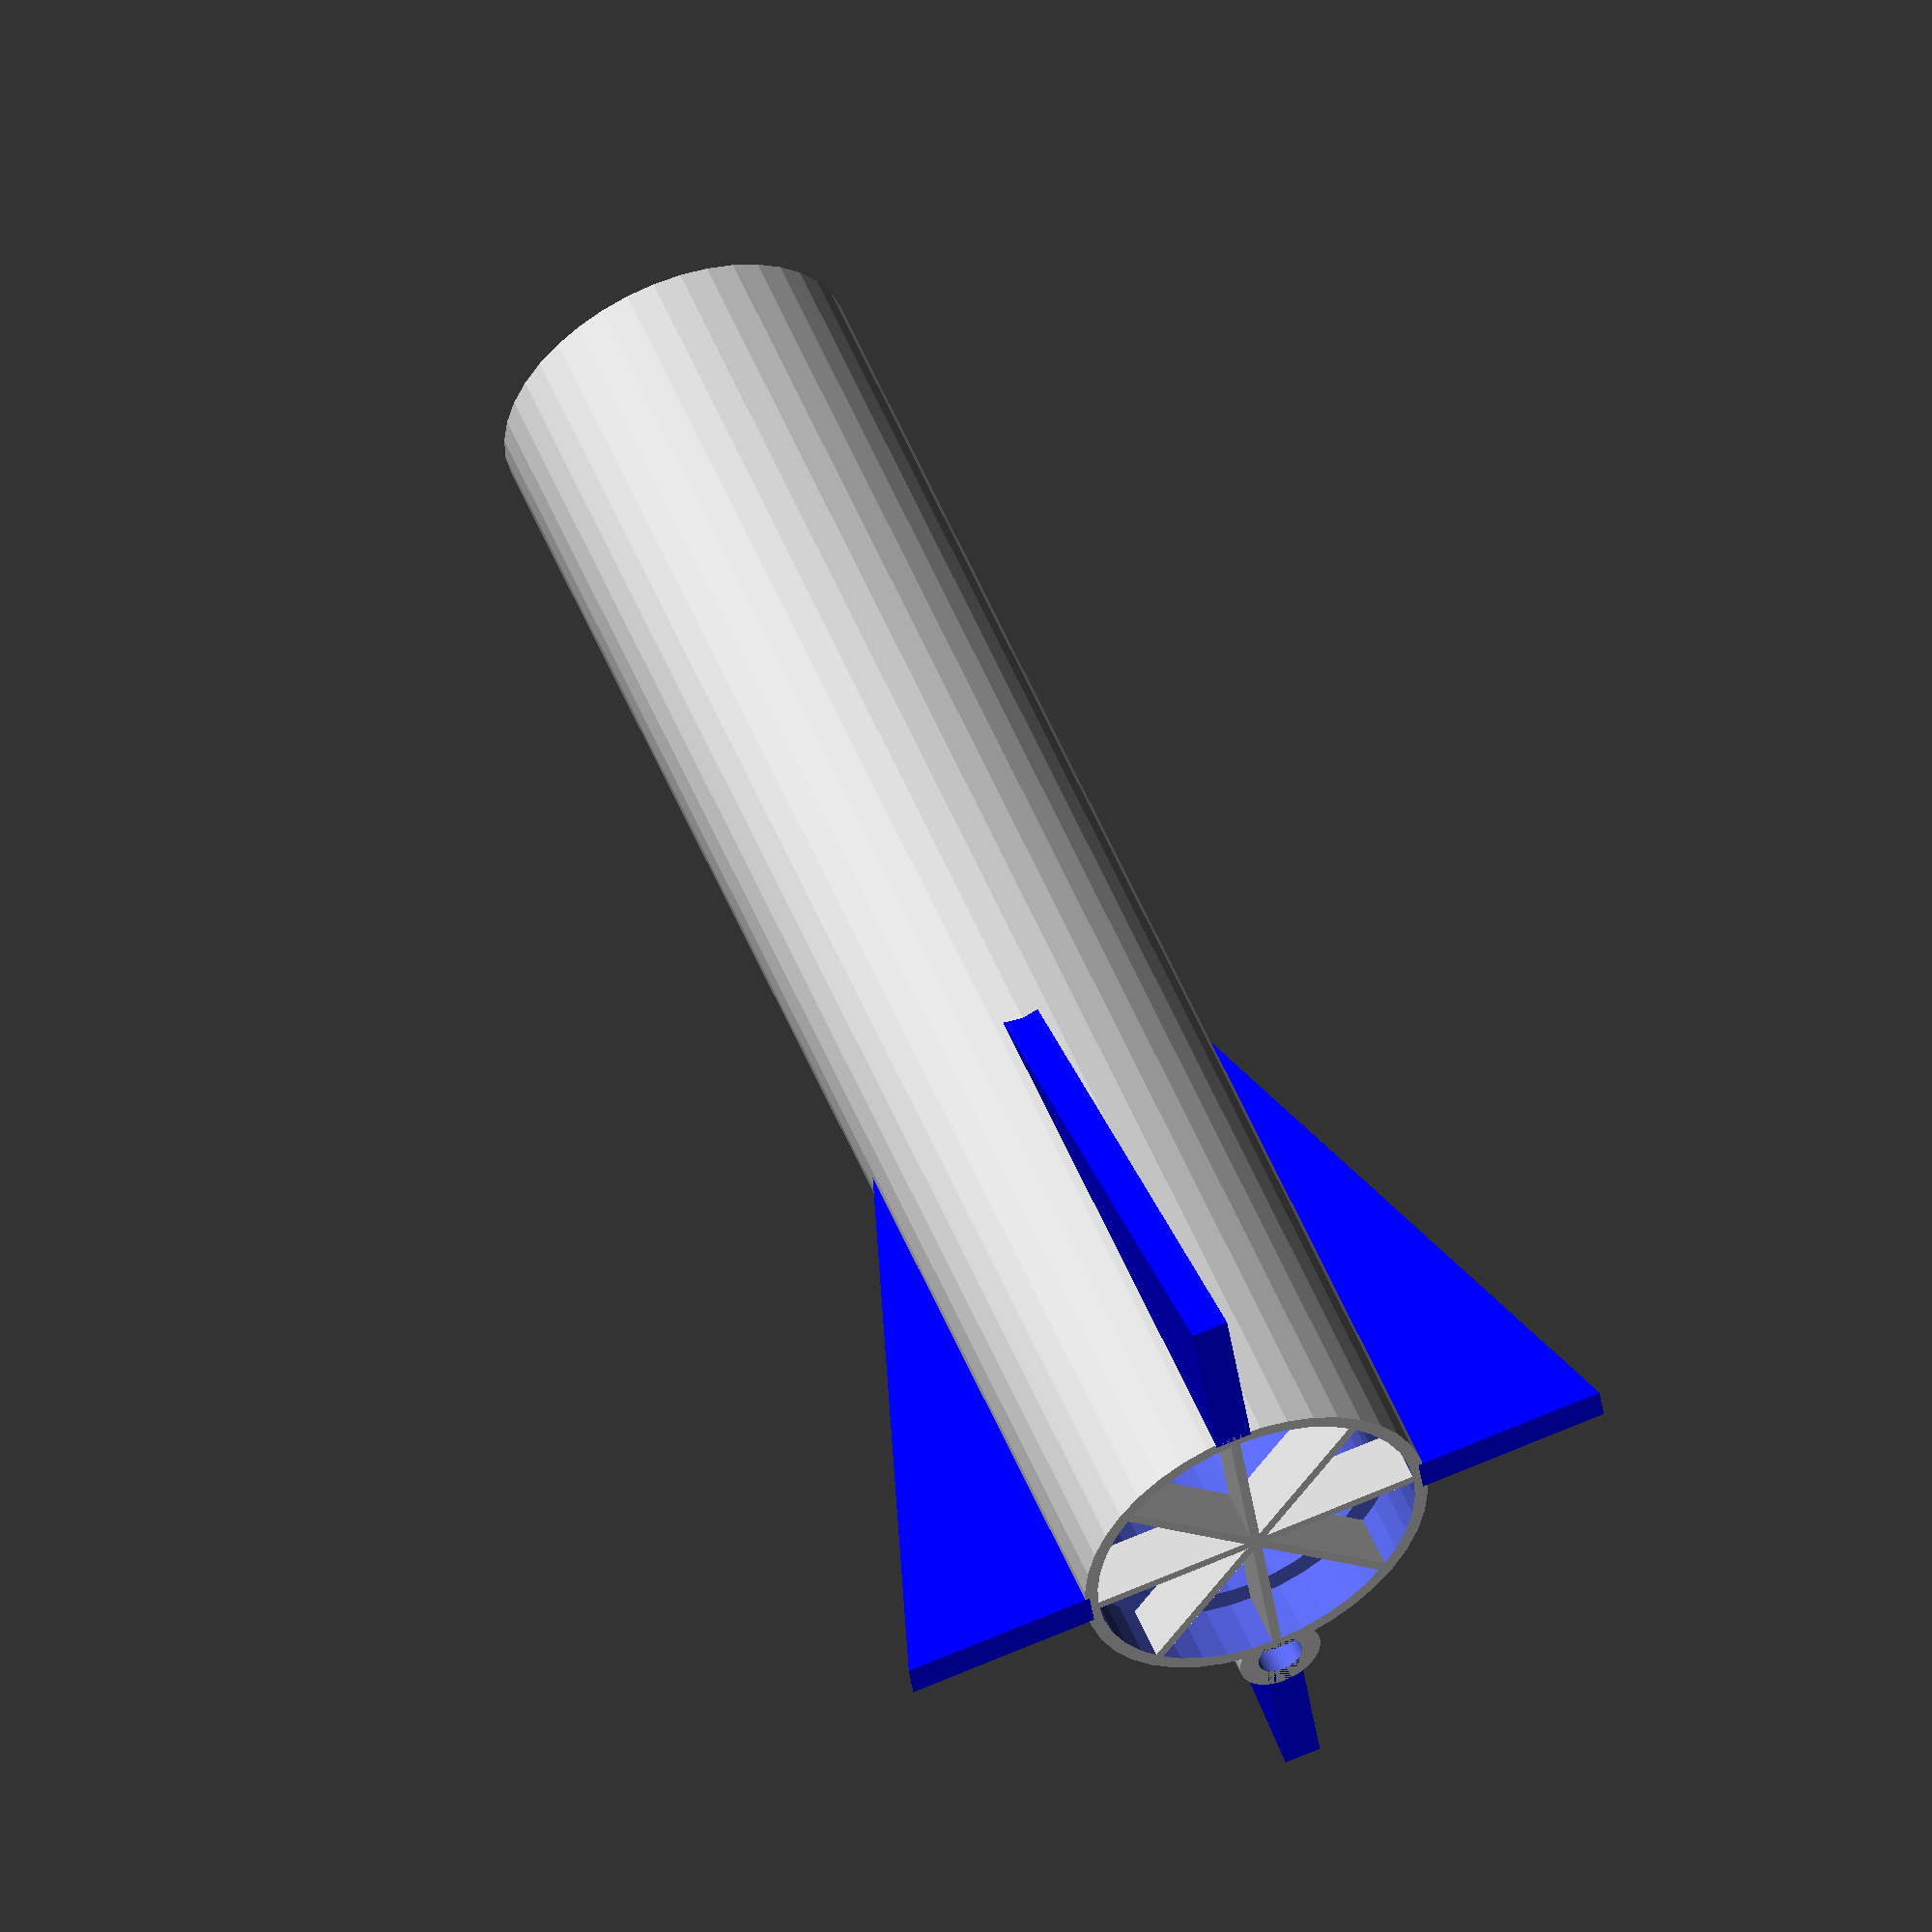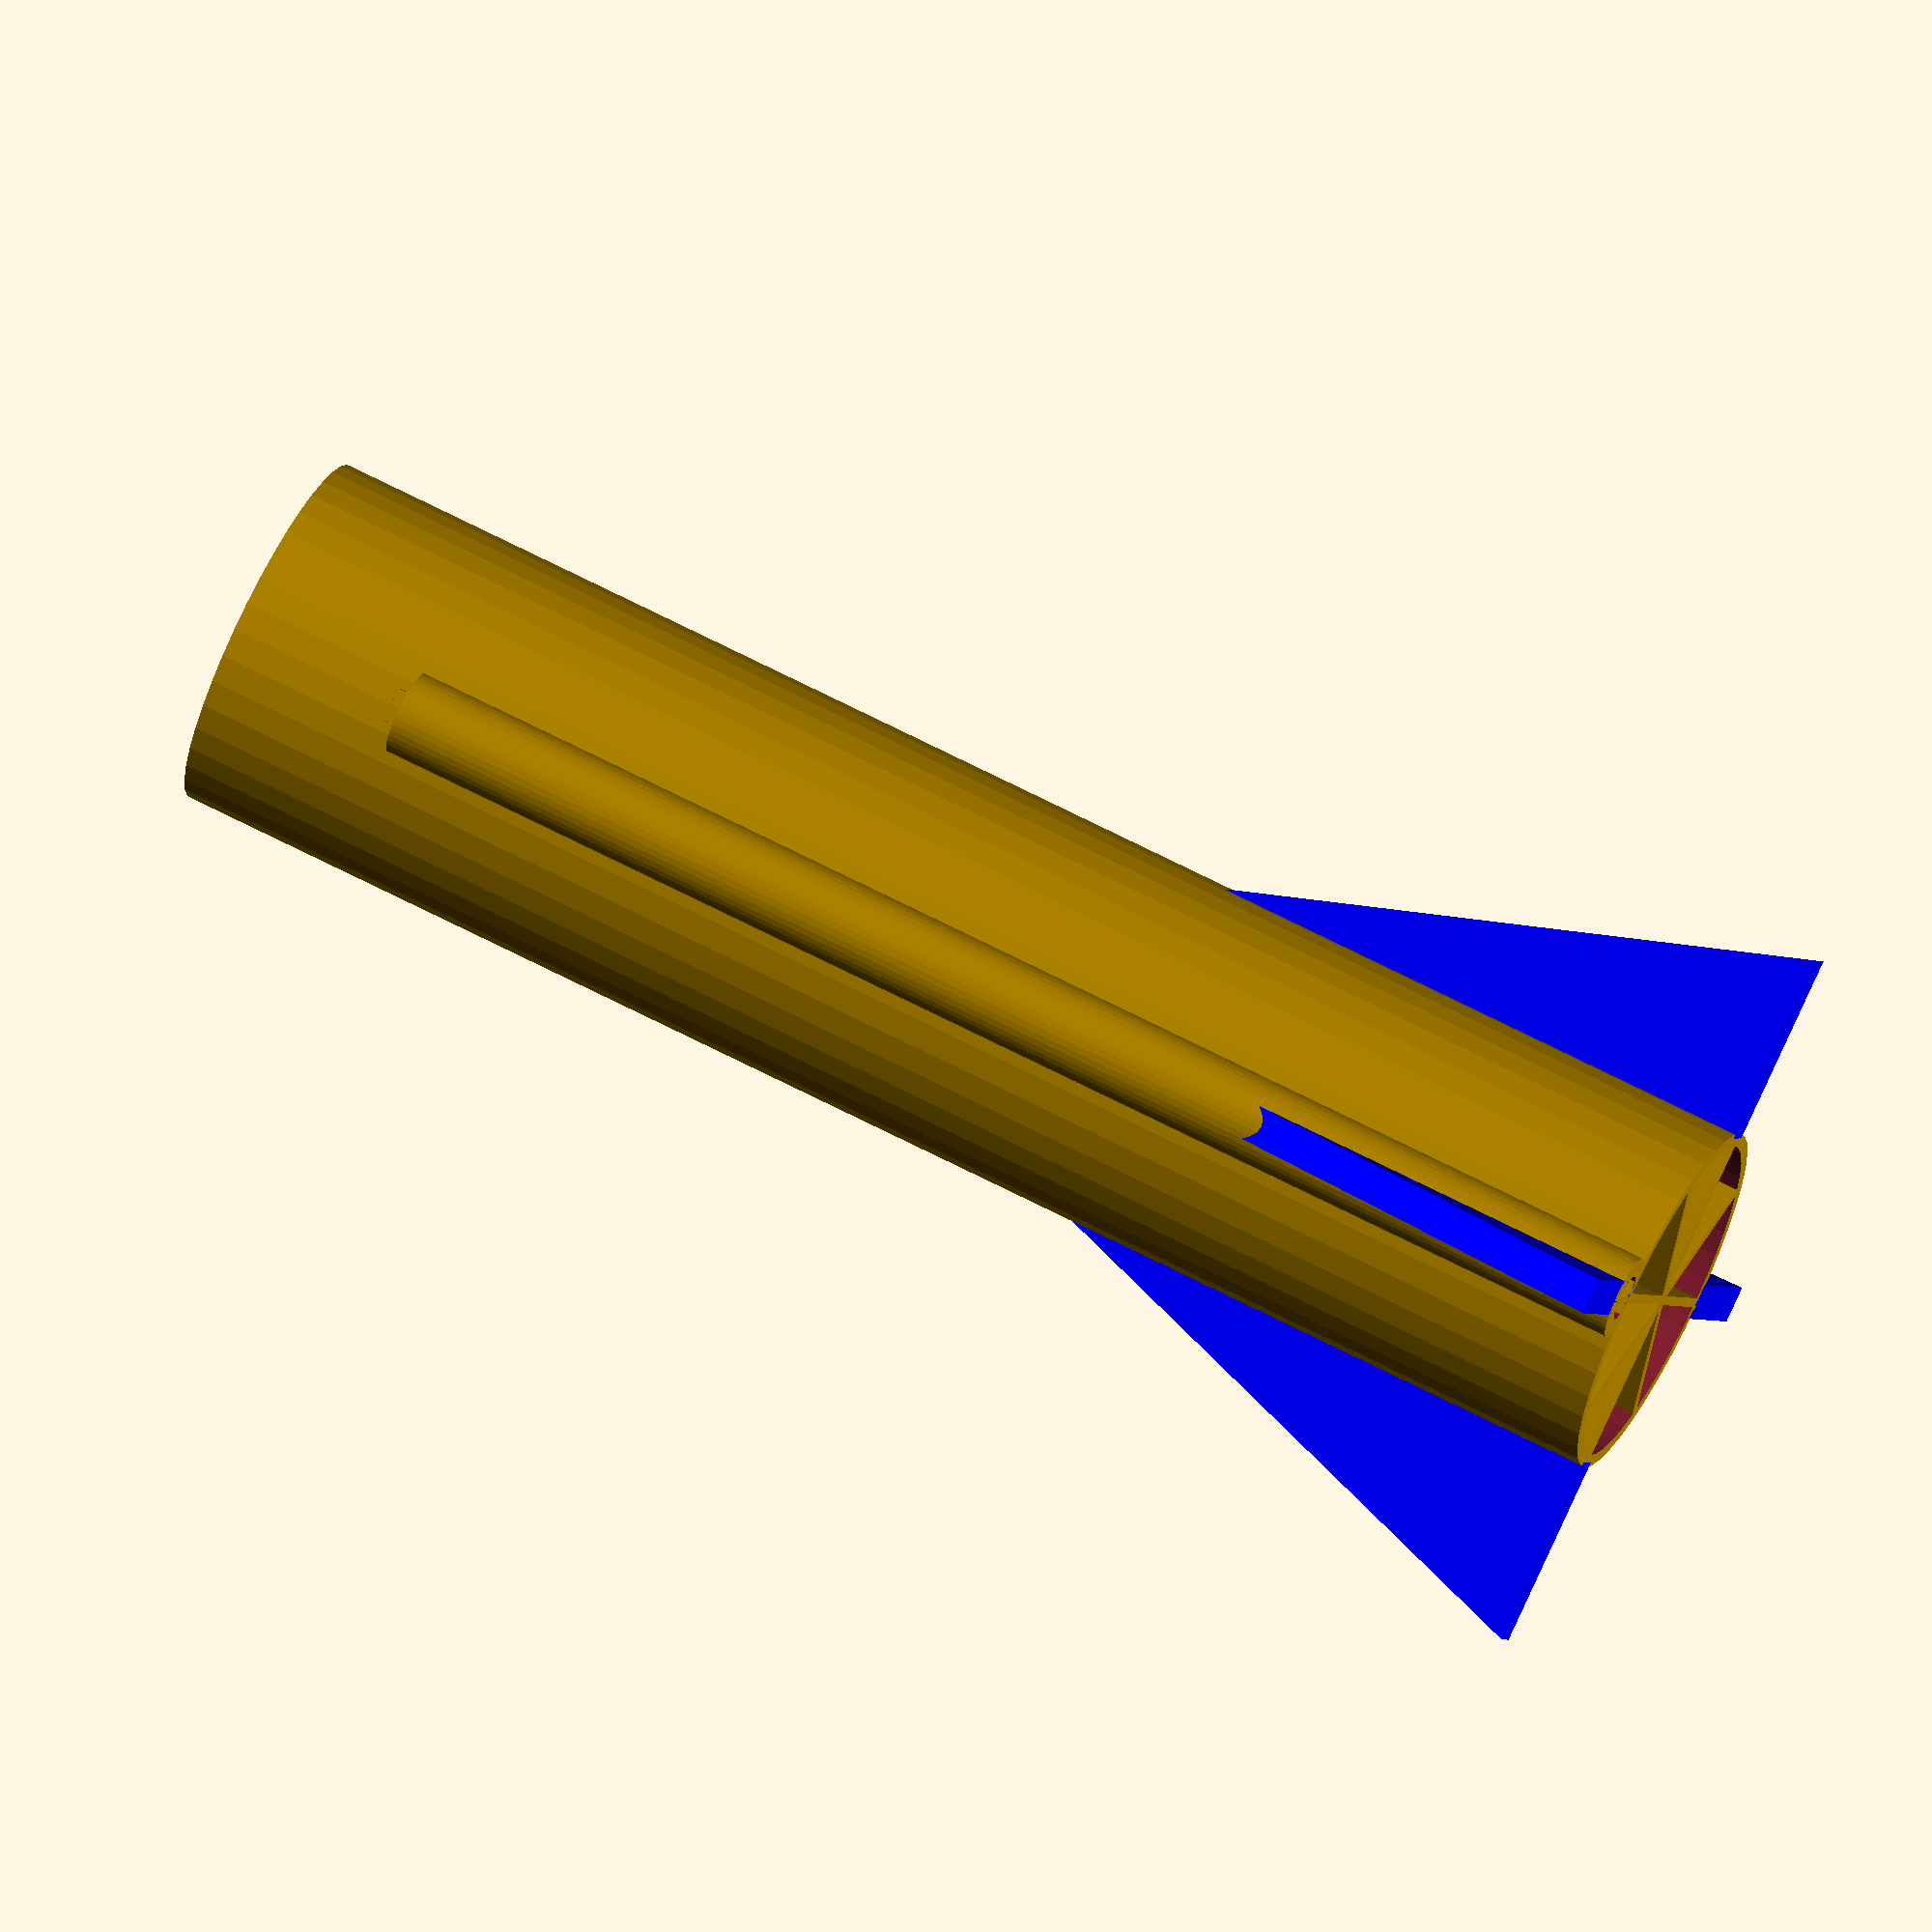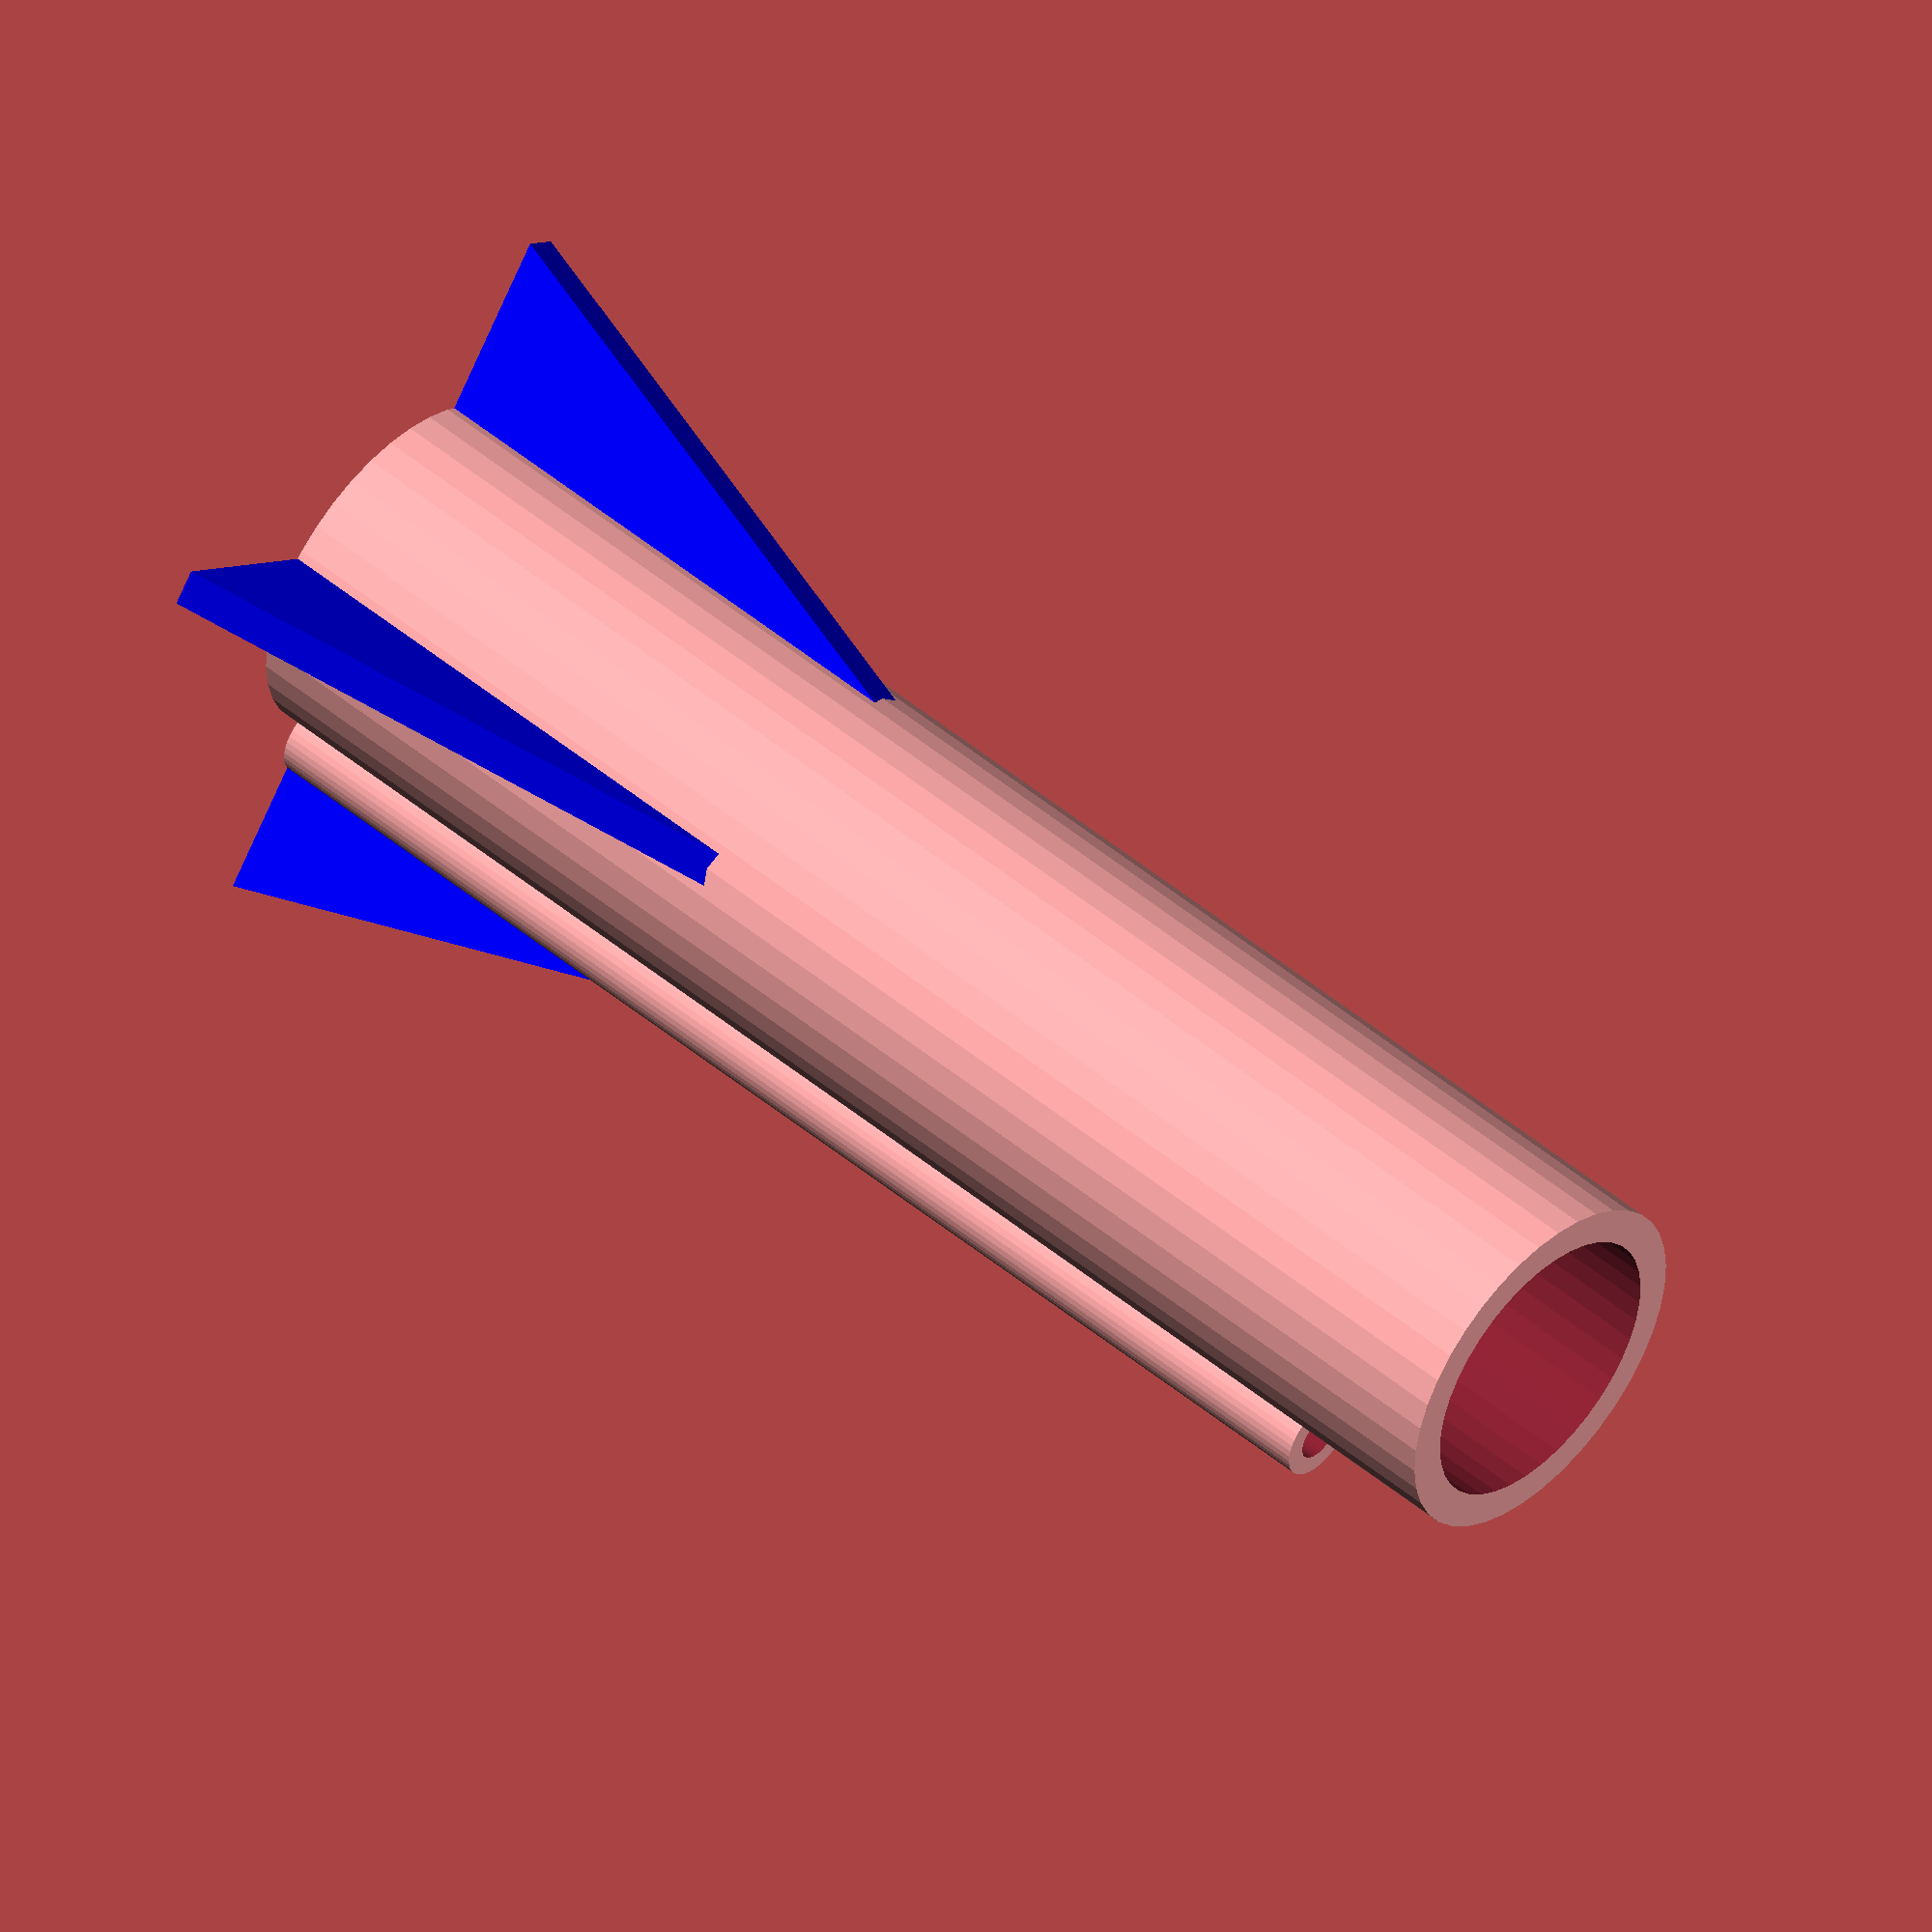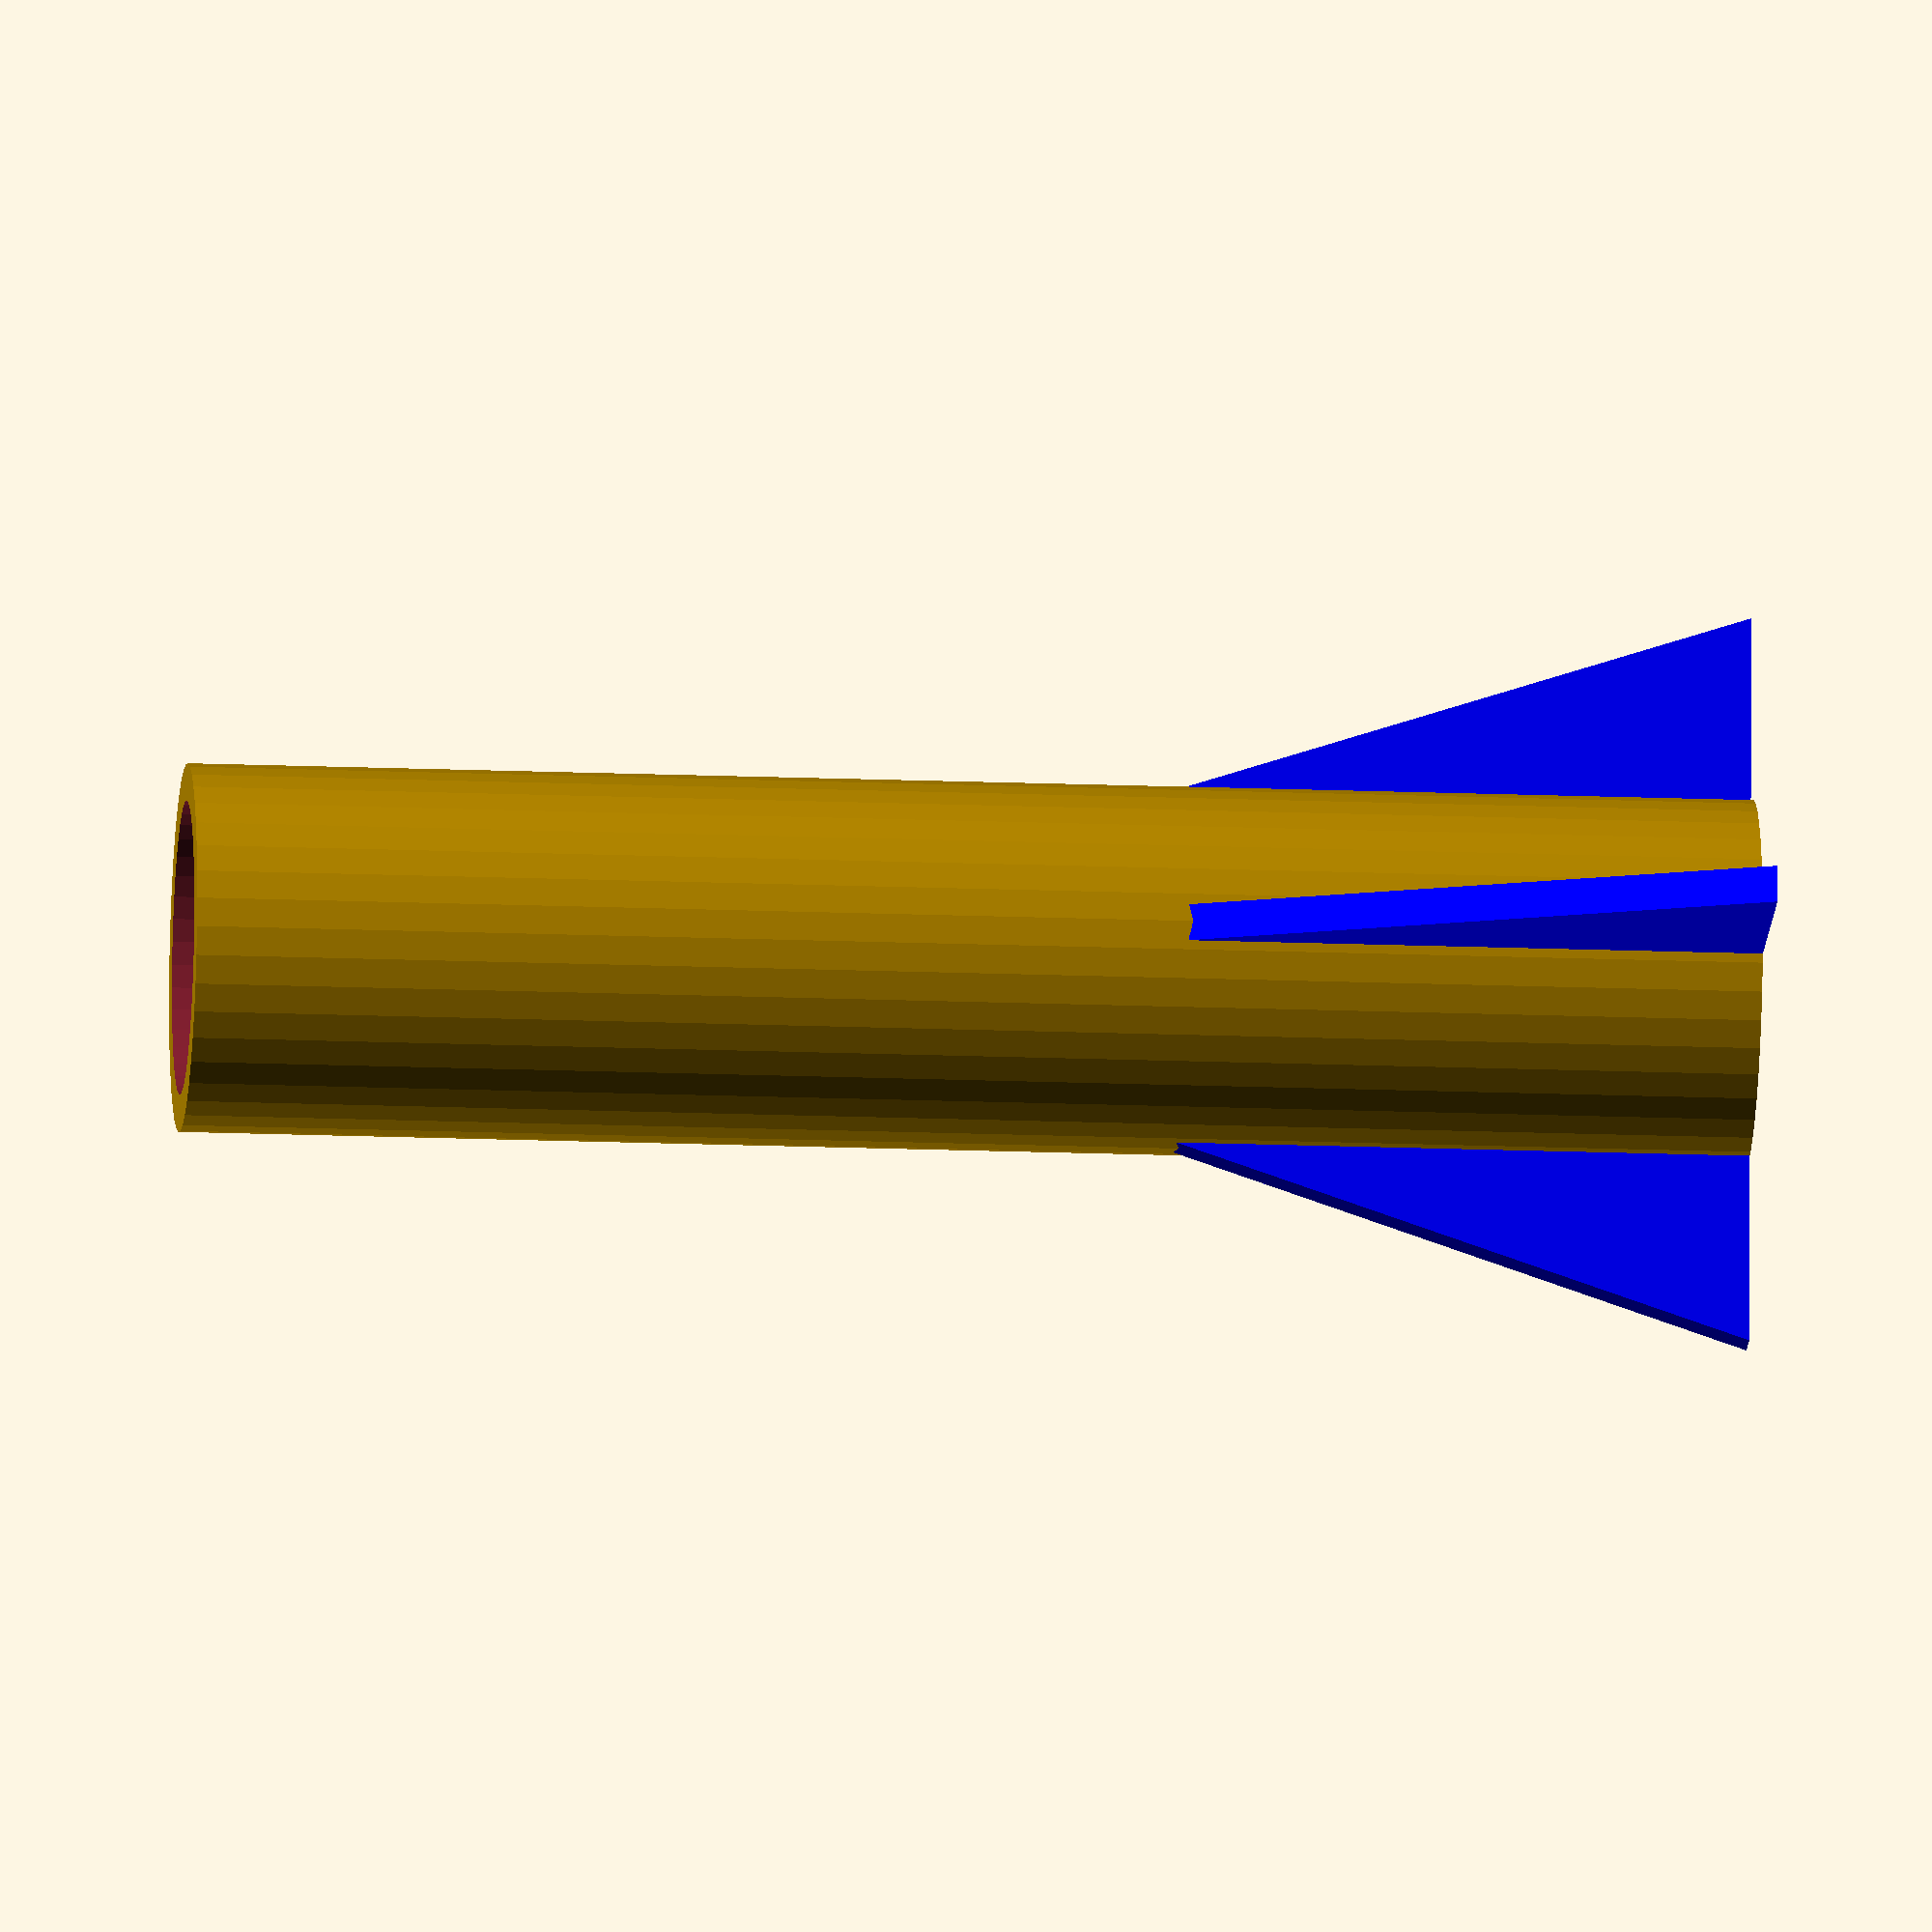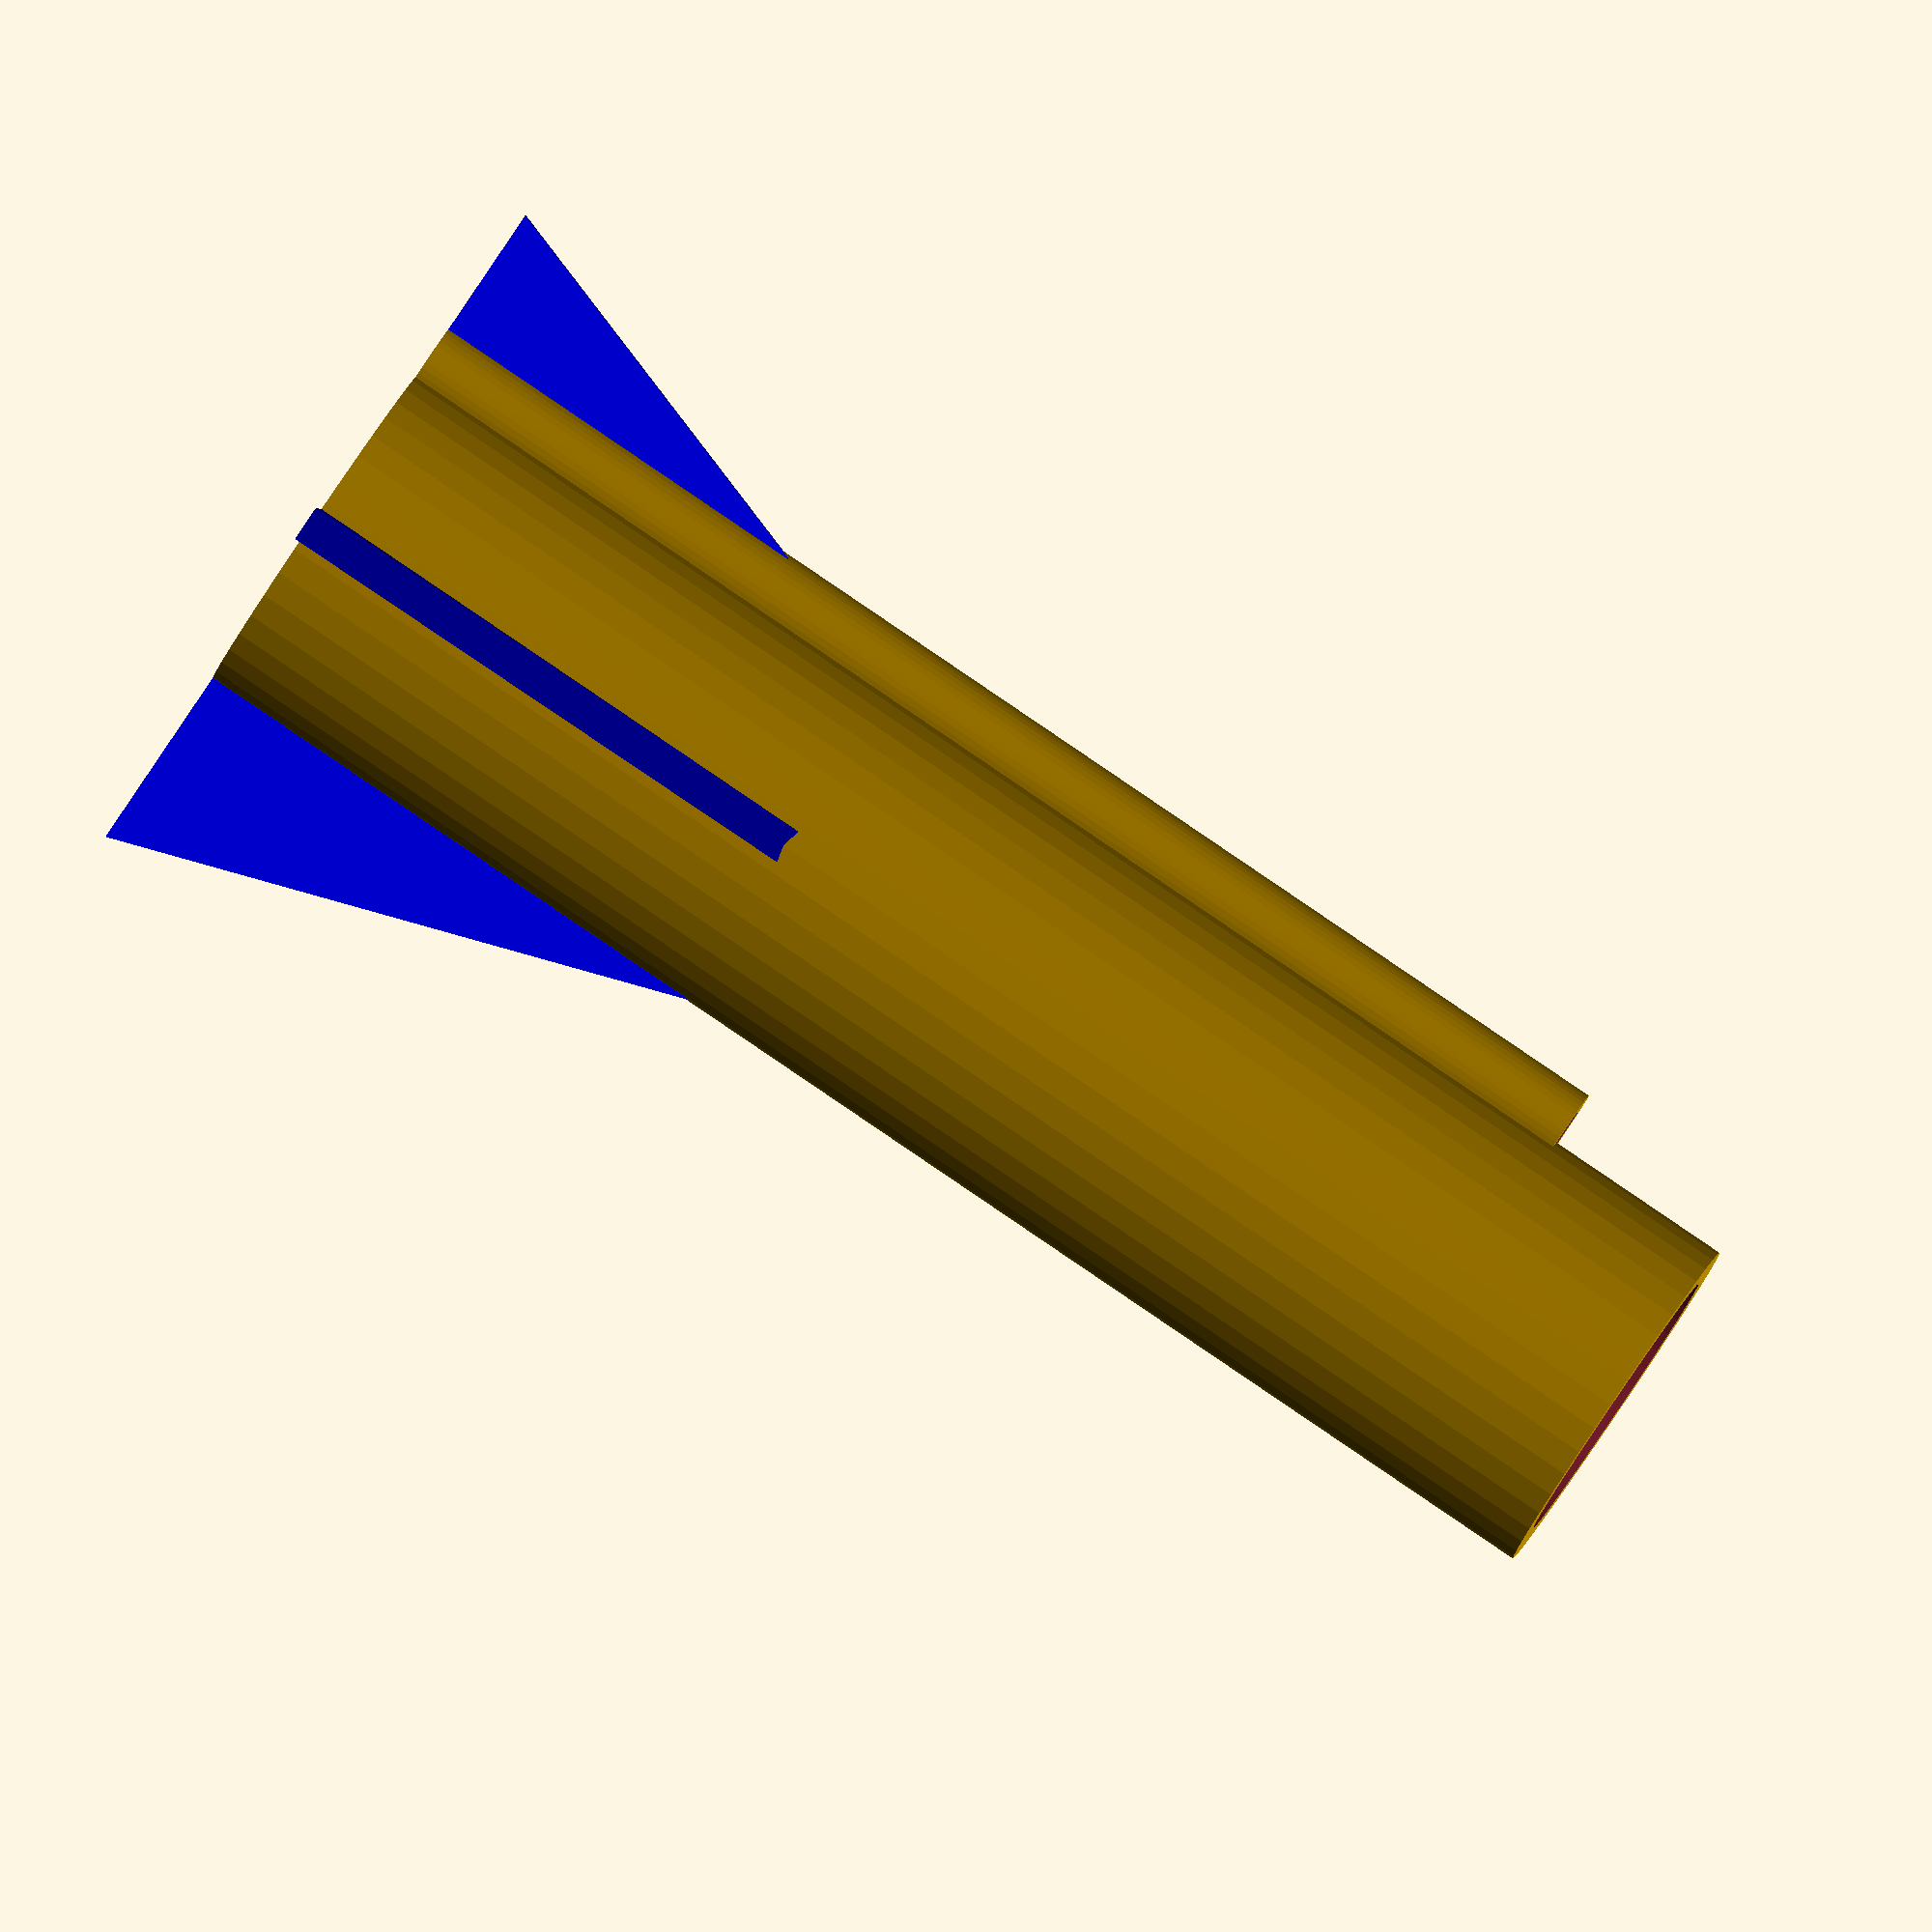
<openscad>
tube_height=70;
tube_inner_diameter=15;
tube_inner_radius = tube_inner_diameter / 2;
tube_thickness = 1.9;
tube_outer_radius=tube_inner_radius + tube_thickness;
cylinder_quality=40;
base_inset_radius=tube_inner_radius + 1.2;
base_inset_depth=3;
snitzel = 0.1;

line_guide_outer = 2.2;
line_guide_inner = 1.2;

 f=9.1;
 fe=f+10;
 fh=30;
 z = 0;

module fletch()
{
 color("blue") {
 translate([0,-1,0]) polyhedron ( points = [[f, z, z], [f, tube_thickness, z], [fe, tube_thickness, z], 
                        [fe, z, z], [f, z, fh], [f, tube_thickness, fh]], 
              triangles = [[0,2,1], [0,3,2],  [0,4,3], [1,2,5],
                           [2,4,5], [2,3,4], [0,1,5], [0,5,4]
  ]);
 }
}


difference() {
  cylinder (h=tube_height+10, r=tube_outer_radius, center=false, $fn=cylinder_quality);
  translate([0,0,-1]) cylinder (h=tube_height+12, r=tube_inner_radius, center=false, $fn=cylinder_quality);
  translate([0,0,-1]) cylinder (h=base_inset_depth+1, r=base_inset_radius, center=false, $fn=cylinder_quality);
}


difference() {
 fletch();
 translate([tube_outer_radius+line_guide_outer-1.5,0,-0.5]) cylinder(h=fh+1, r=line_guide_inner, $fn=cylinder_quality);
}

rotate ([0,0,90]) fletch();
rotate ([0,0,180]) fletch();
rotate ([0,0,270]) fletch();


mf_top=tube_height-3;
mf_bottom=mf_top-8;

// Draw mini-fletch
module mini_fletch() {

translate([0,-1,0]) {
 polyhedron (points = [[f, 0, mf_bottom], [f, tube_thickness, mf_bottom], [f+5, tube_thickness, mf_bottom], 
                        [f+5, 0, mf_bottom], [f, 0, mf_top], [f, tube_thickness, mf_top]], 
              triangles = [[0,2,1], [0,3,2],  [0,4,3], [1,2,5],
                           [2,4,5], [2,3,4], [0,1,5], [0,5,4]
  ]);


 polyhedron ( points = [[f, 0, mf_bottom-8], [f, tube_thickness, mf_bottom-8], [f+5, tube_thickness, mf_bottom], 
                        [f+5, 0, mf_bottom], [f, 0, mf_top], [f, tube_thickness, mf_top]], 
              triangles = [[0,2,1], [0,3,2],  [0,4,3], [1,2,5],
                           [2,4,5], [2,3,4], [0,1,5], [0,5,4]
  ]);

}
}

/*
difference() {
 mini_fletch();
 translate([tube_outer_radius+line_guide_outer-1.5,0,mf_bottom-15]) cylinder(h=fh, r=line_guide_inner, $fn=cylinder_quality);

}
*/

difference() {
 translate([tube_outer_radius+line_guide_outer-1.5,0,0])
  cylinder(h=tube_height, r=line_guide_outer, $fn=cylinder_quality);

 translate([tube_outer_radius+line_guide_outer-1.5,0,-1])
  cylinder(h=tube_height+2, r=line_guide_inner, $fn=cylinder_quality);
 translate([0,0,-1]) cylinder (h=base_inset_depth+1, r=base_inset_radius, center=false, $fn=cylinder_quality);
}

module support(rot) {
 rotate([0,0,rot]) translate([0,-0.25,0]) cube(size=[base_inset_radius, 0.5, base_inset_depth]);
}

support(0);
support(45);
support(90);
support(135);
support(180);
support(225);
support(270);
support(315);

</openscad>
<views>
elev=307.8 azim=97.5 roll=158.3 proj=o view=wireframe
elev=112.7 azim=114.4 roll=62.5 proj=o view=solid
elev=131.3 azim=305.4 roll=227.0 proj=o view=wireframe
elev=17.8 azim=182.0 roll=85.6 proj=o view=wireframe
elev=92.8 azim=177.0 roll=235.9 proj=o view=wireframe
</views>
